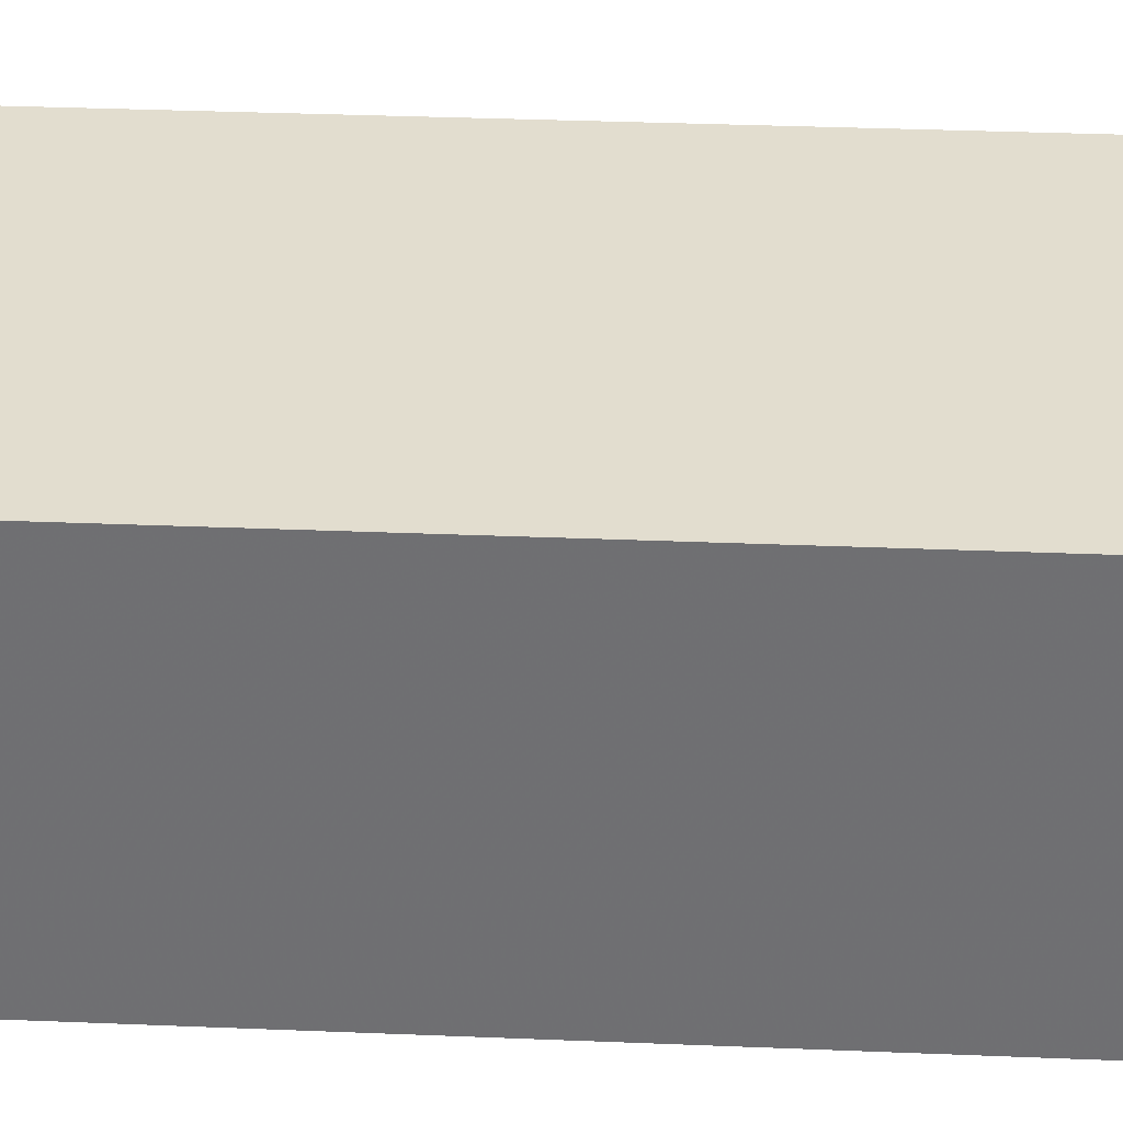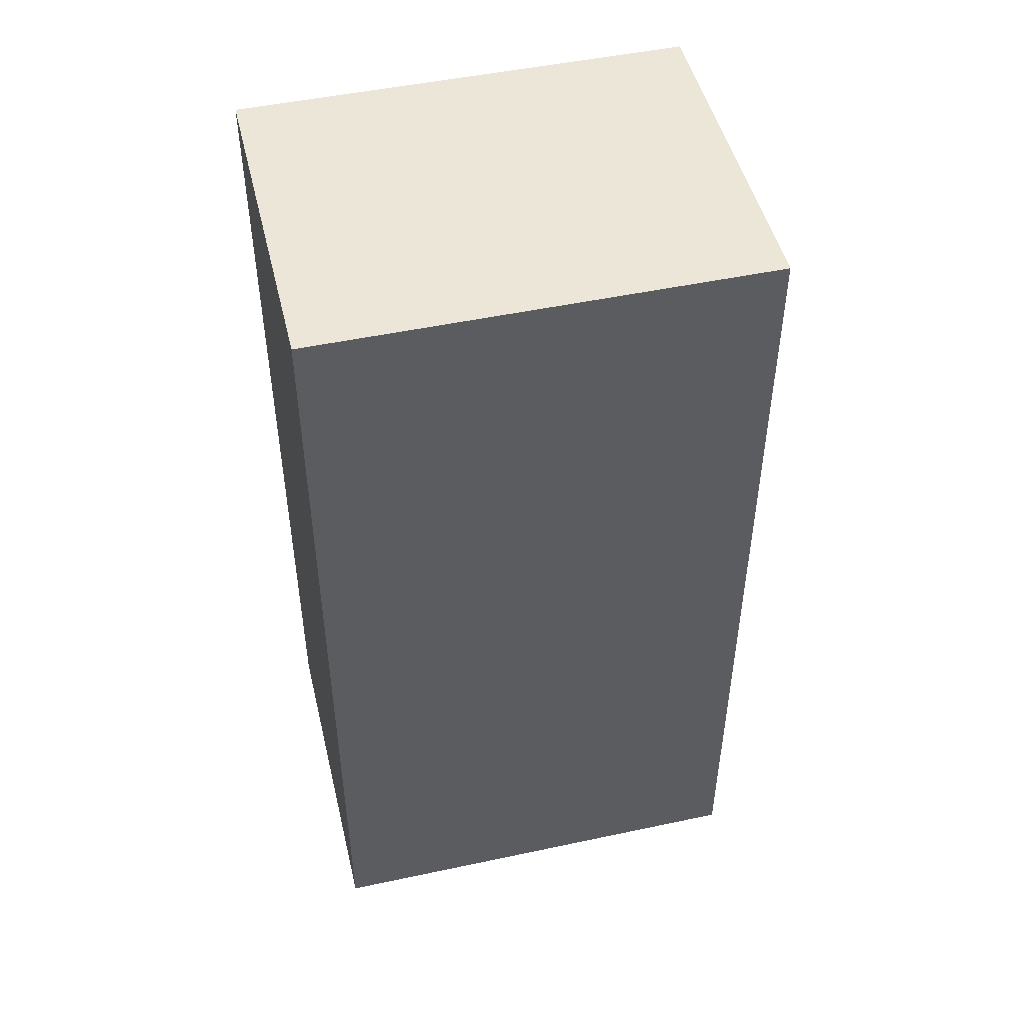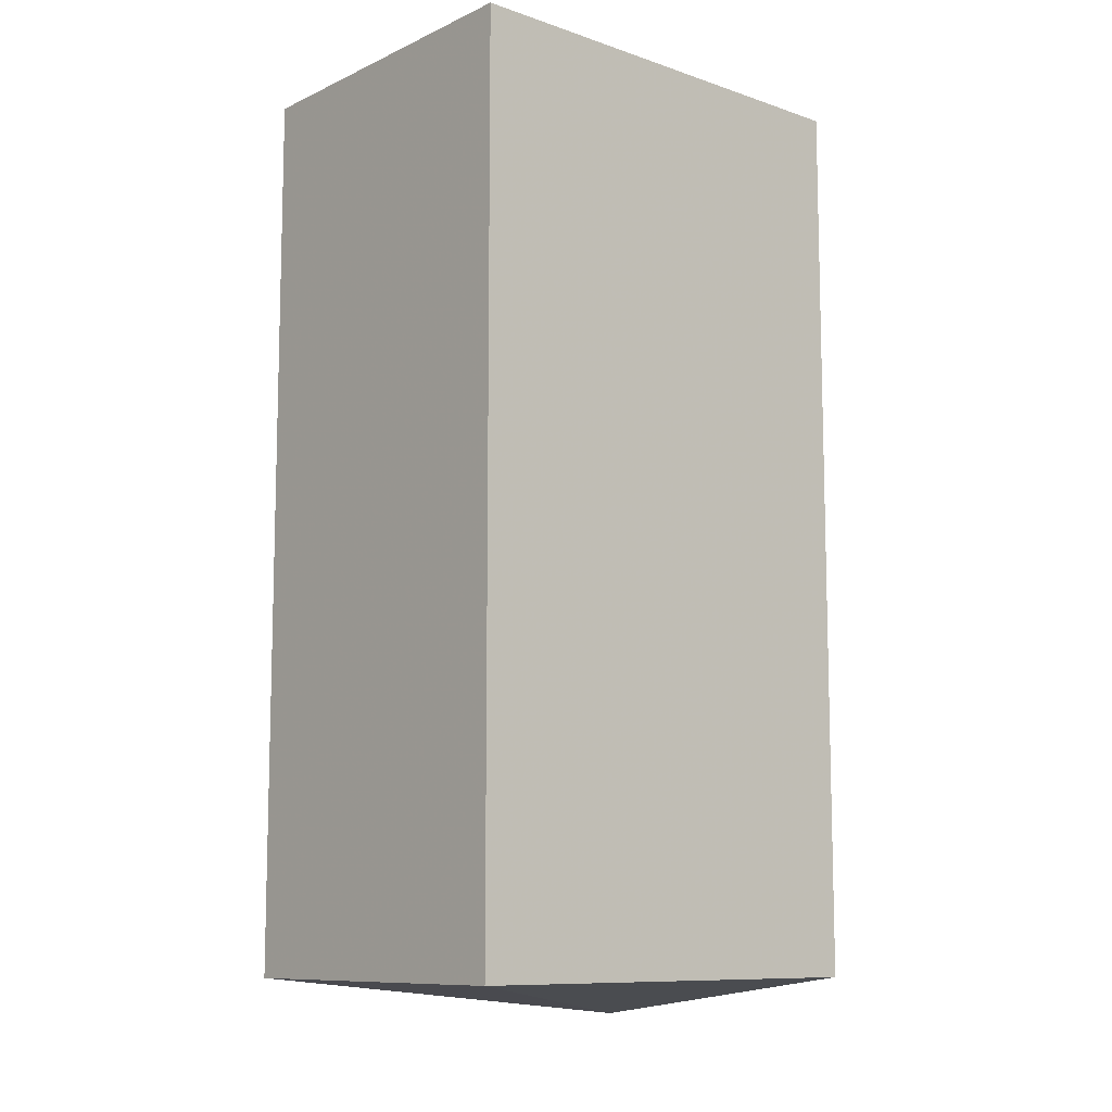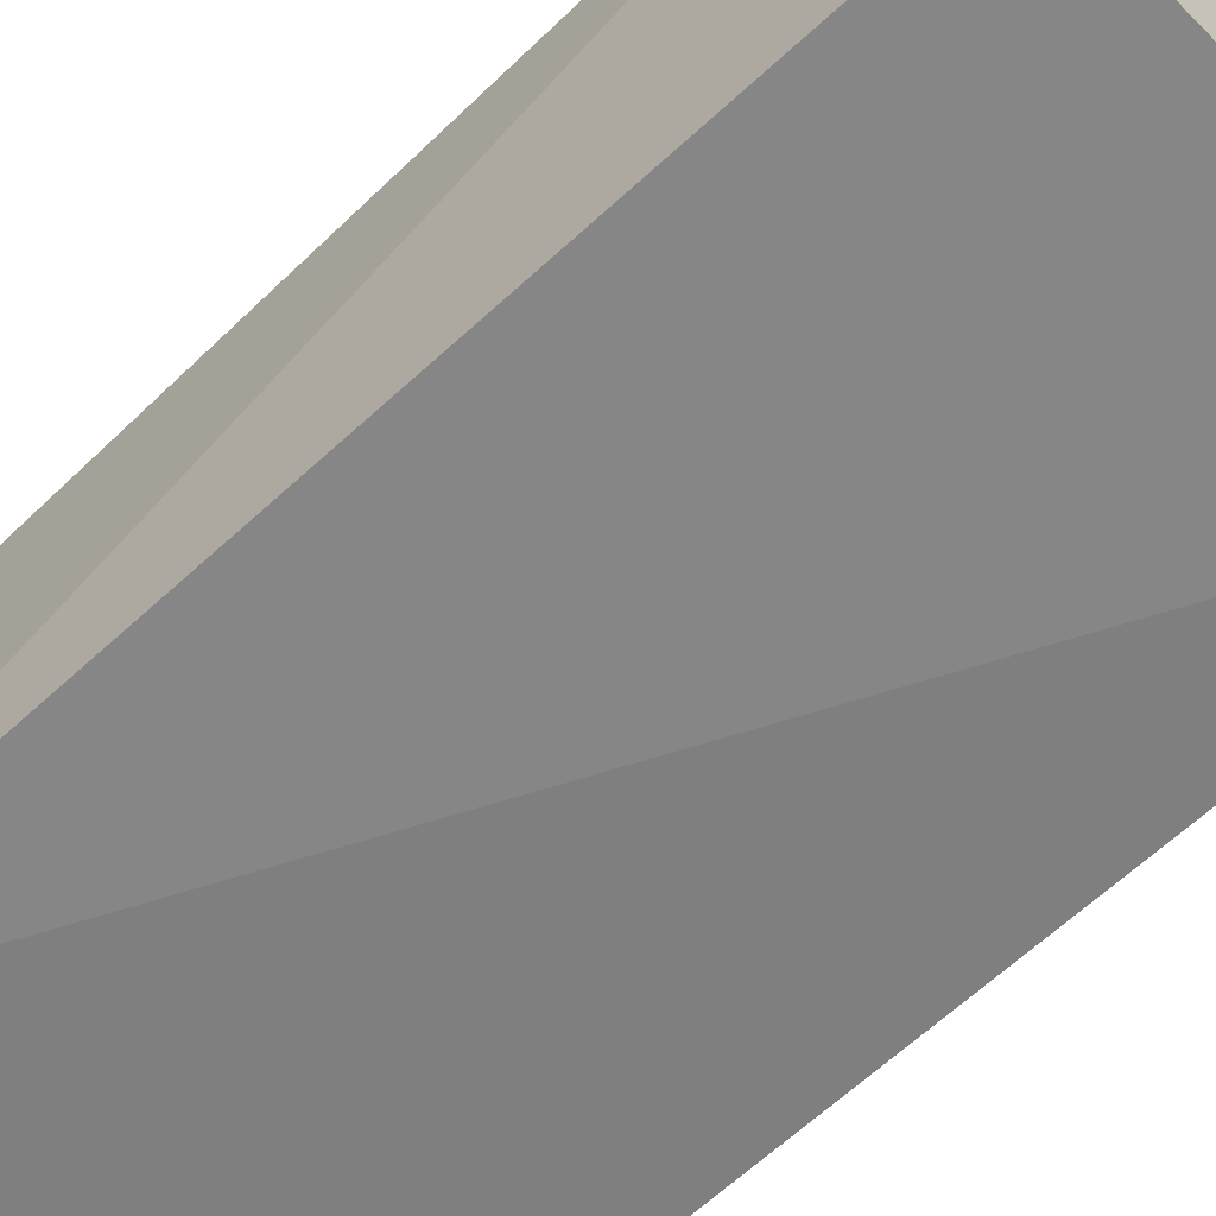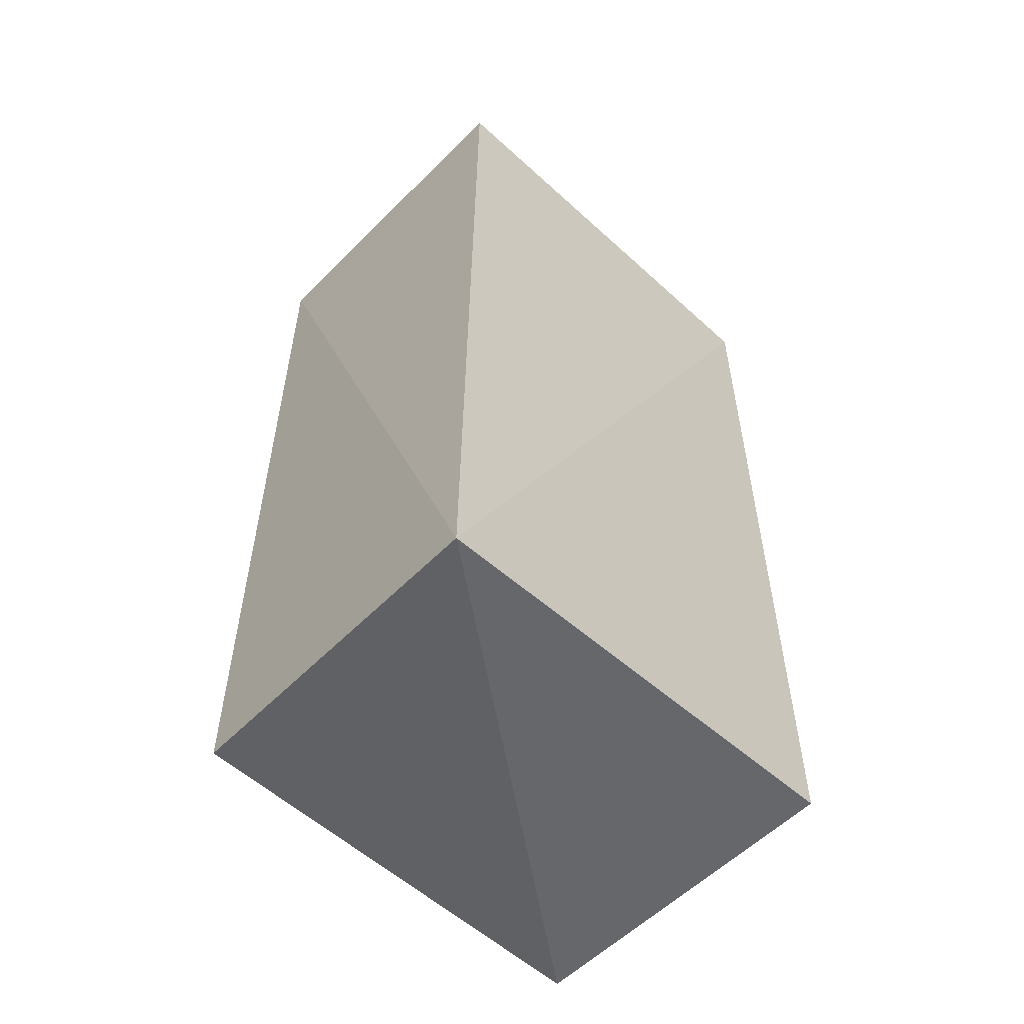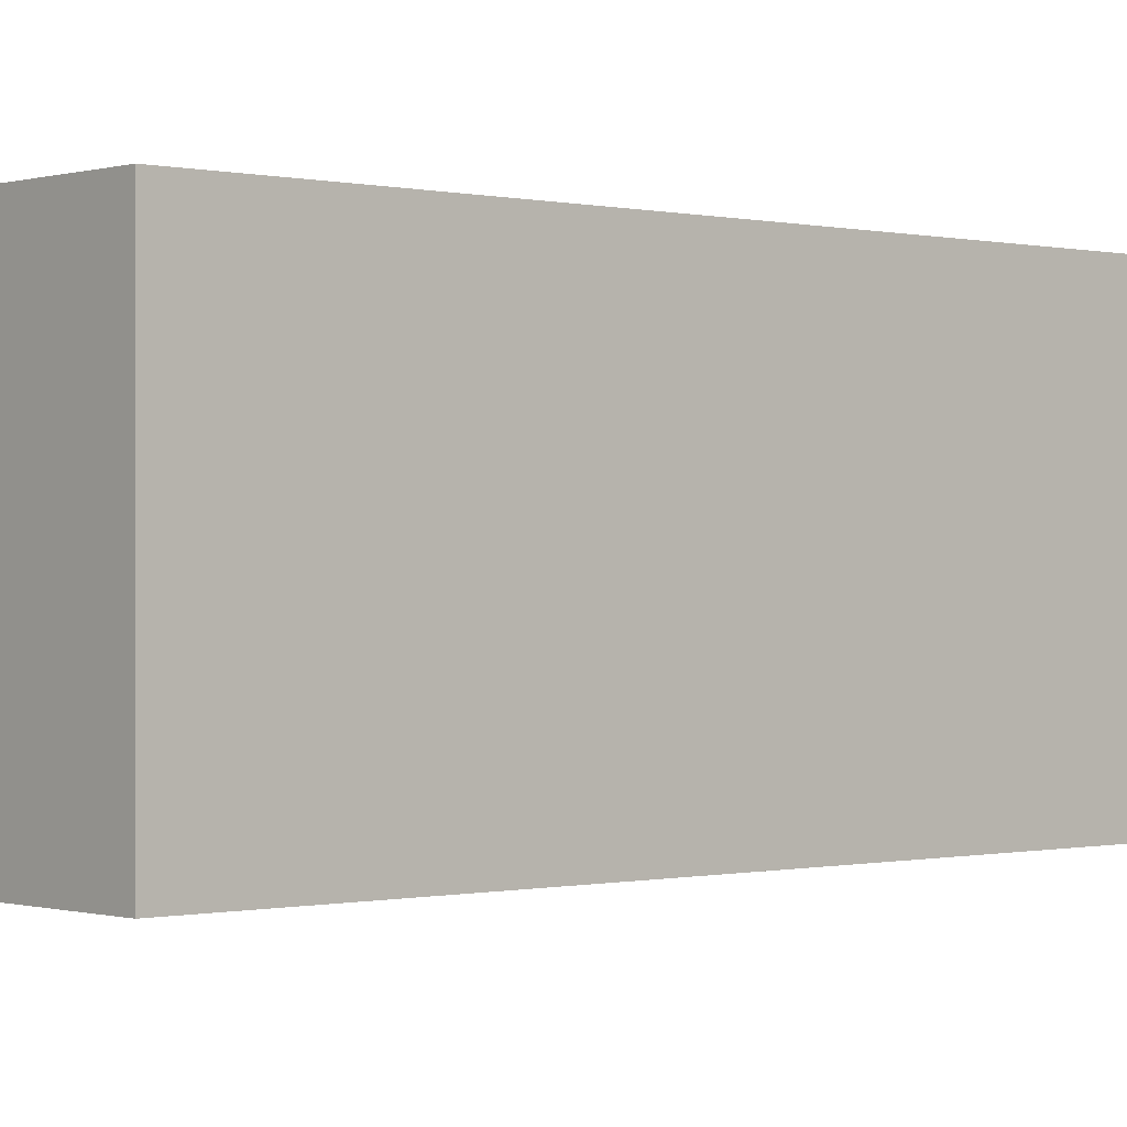
<metadata>
{"format":"obj","ext":"obj","renderer":"f3d","projection":"perspective","resolution":1024,"background":"white","views":[{"elev":34.9,"azim":-86.9,"up":"+Z"},{"elev":48.7,"azim":-13.4,"up":"+Y"},{"elev":-9.9,"azim":-40.9,"up":"+Y"},{"elev":-61.2,"azim":134.5,"up":"+Z"},{"elev":-55.9,"azim":136.2,"up":"+Y"},{"elev":-0.2,"azim":-131.8,"up":"+Z"}]}
</metadata>
<code>
v 0.2652 -0.2803 0.2012
v 0.2793 -0.3074 -0.005498
v 0.2652 0.2348 0.2012
v 0.007576 0.2348 0.2012
v 0.007576 -0.2803 0.004257
v 0.007576 -0.2803 0.2012
v 0.2652 0.2348 0.004257
v 0.007576 0.2348 0.004257
f 1 2 3
f 1 3 4
f 6 5 2
f 6 2 1
f 6 1 4
f 6 4 5
f 7 3 2
f 7 4 3
f 8 7 2
f 8 2 5
f 8 5 4
f 8 4 7

</code>
